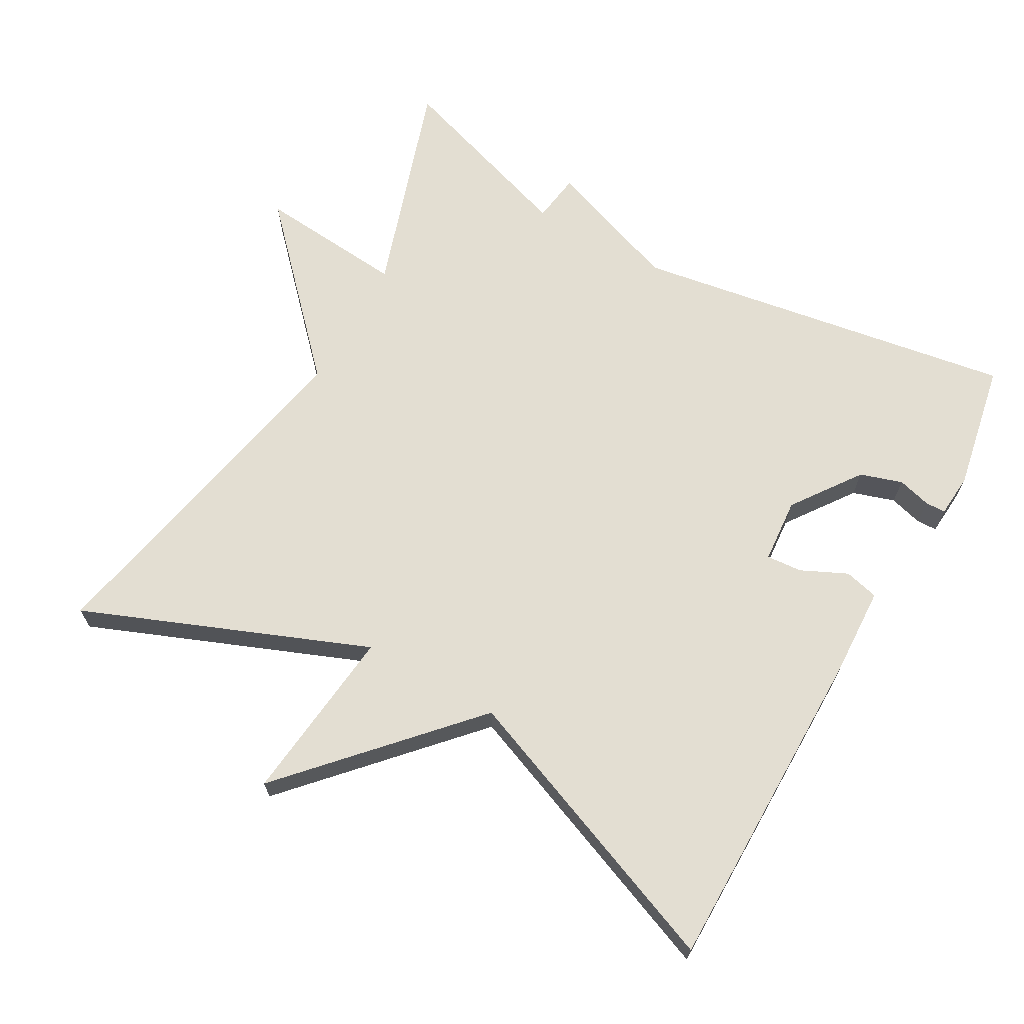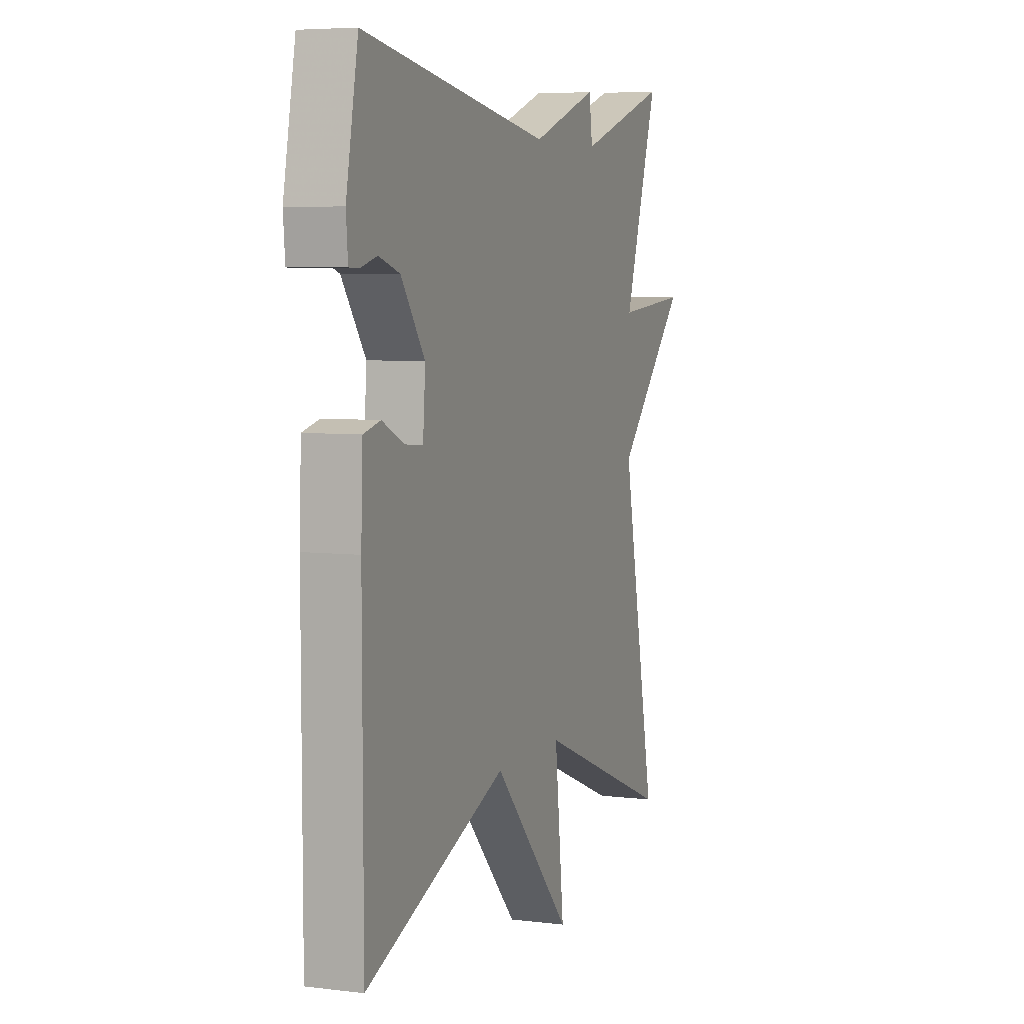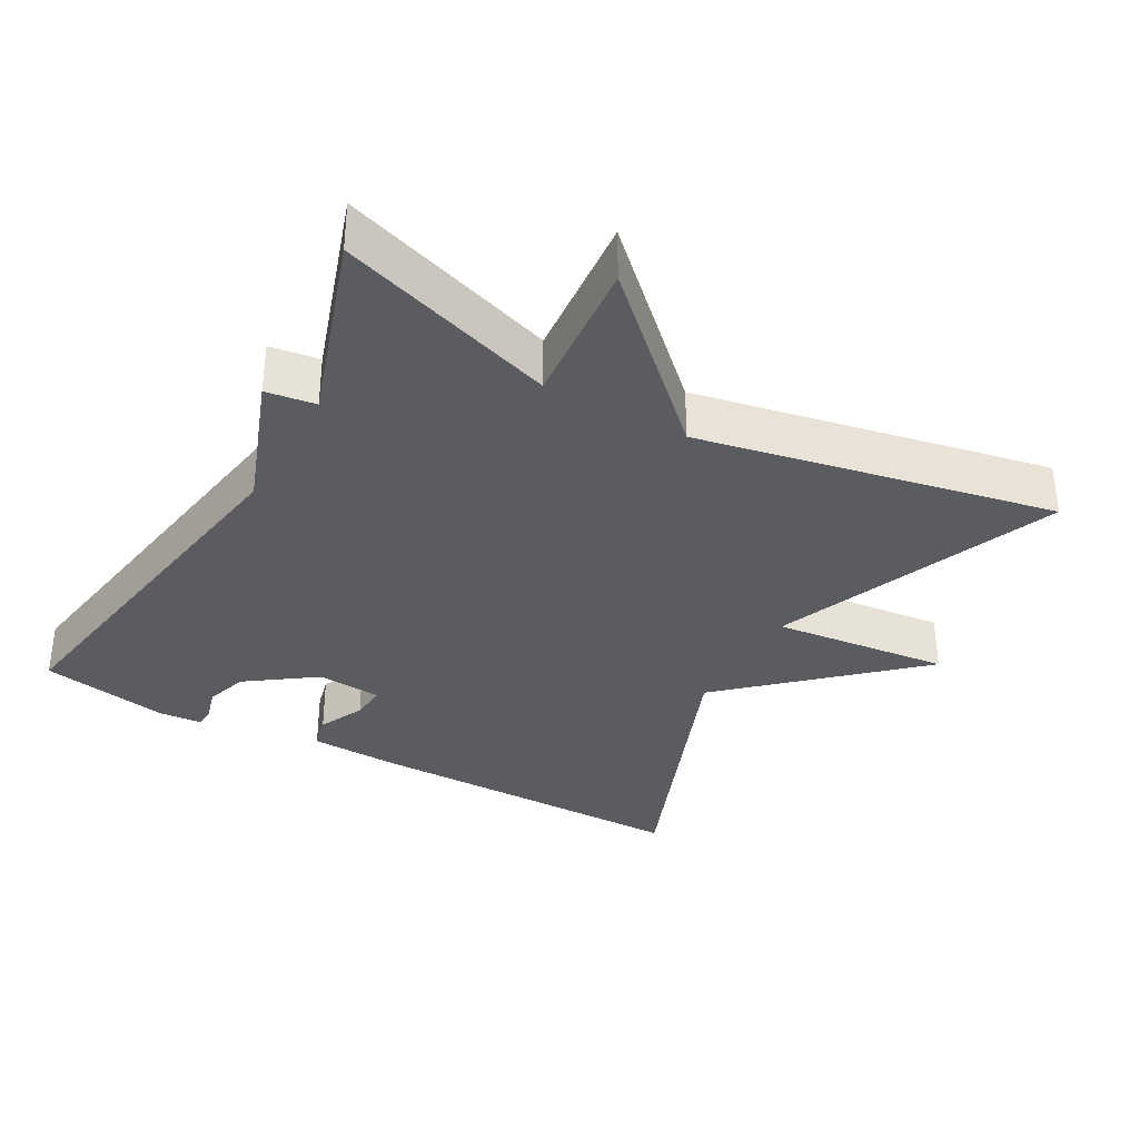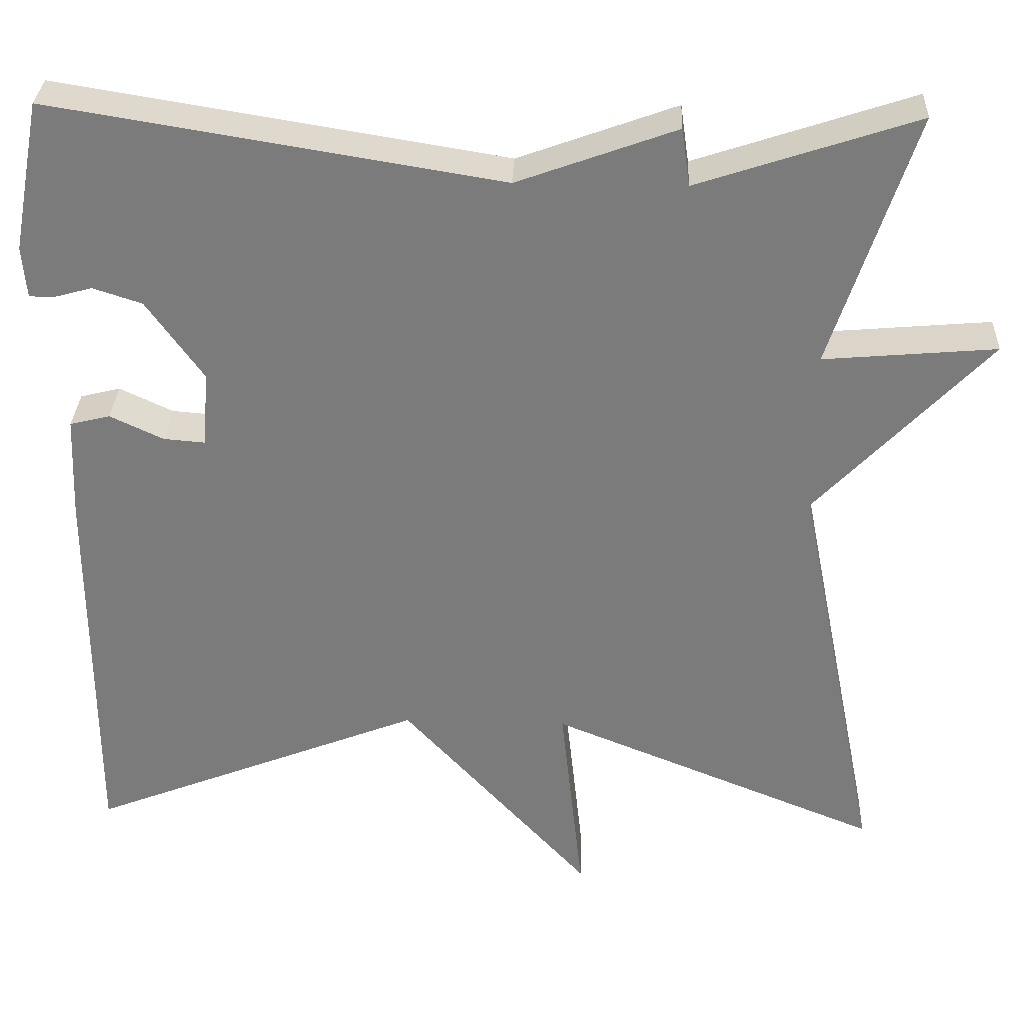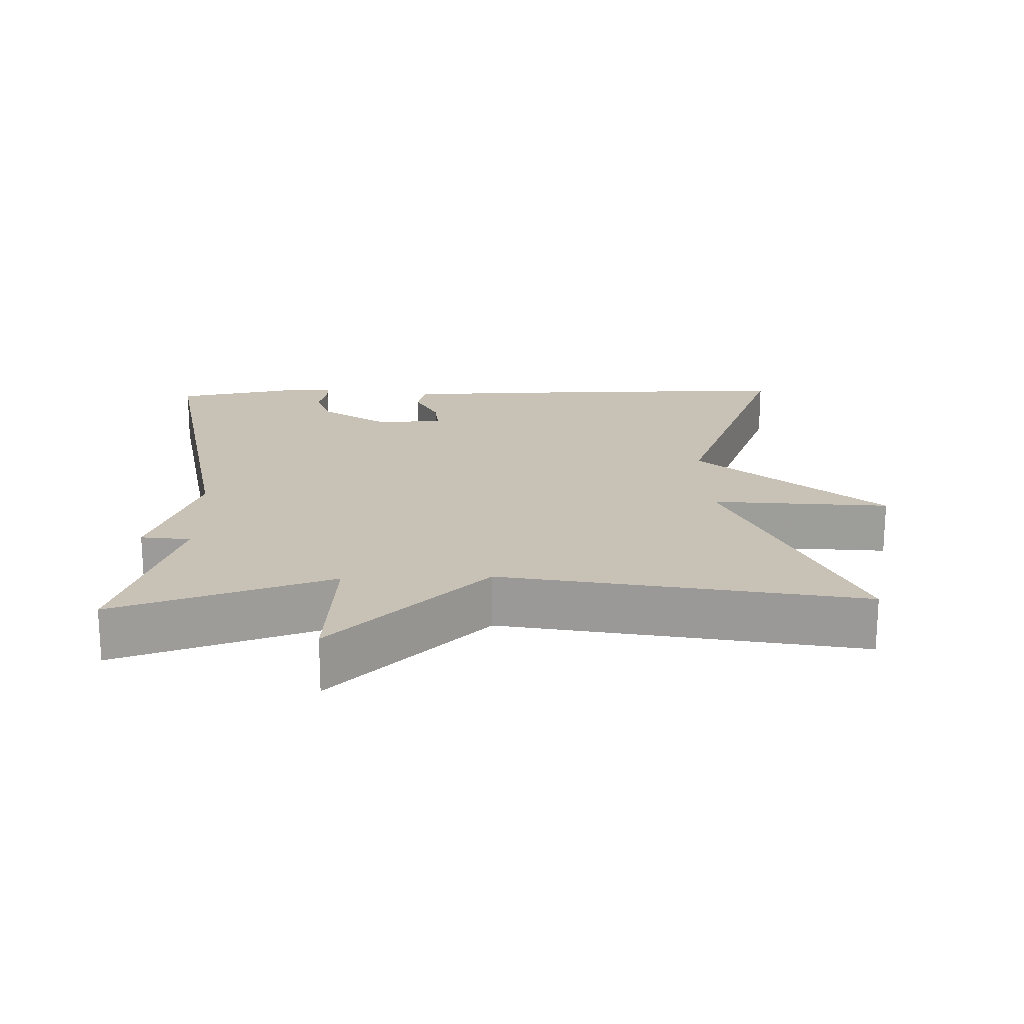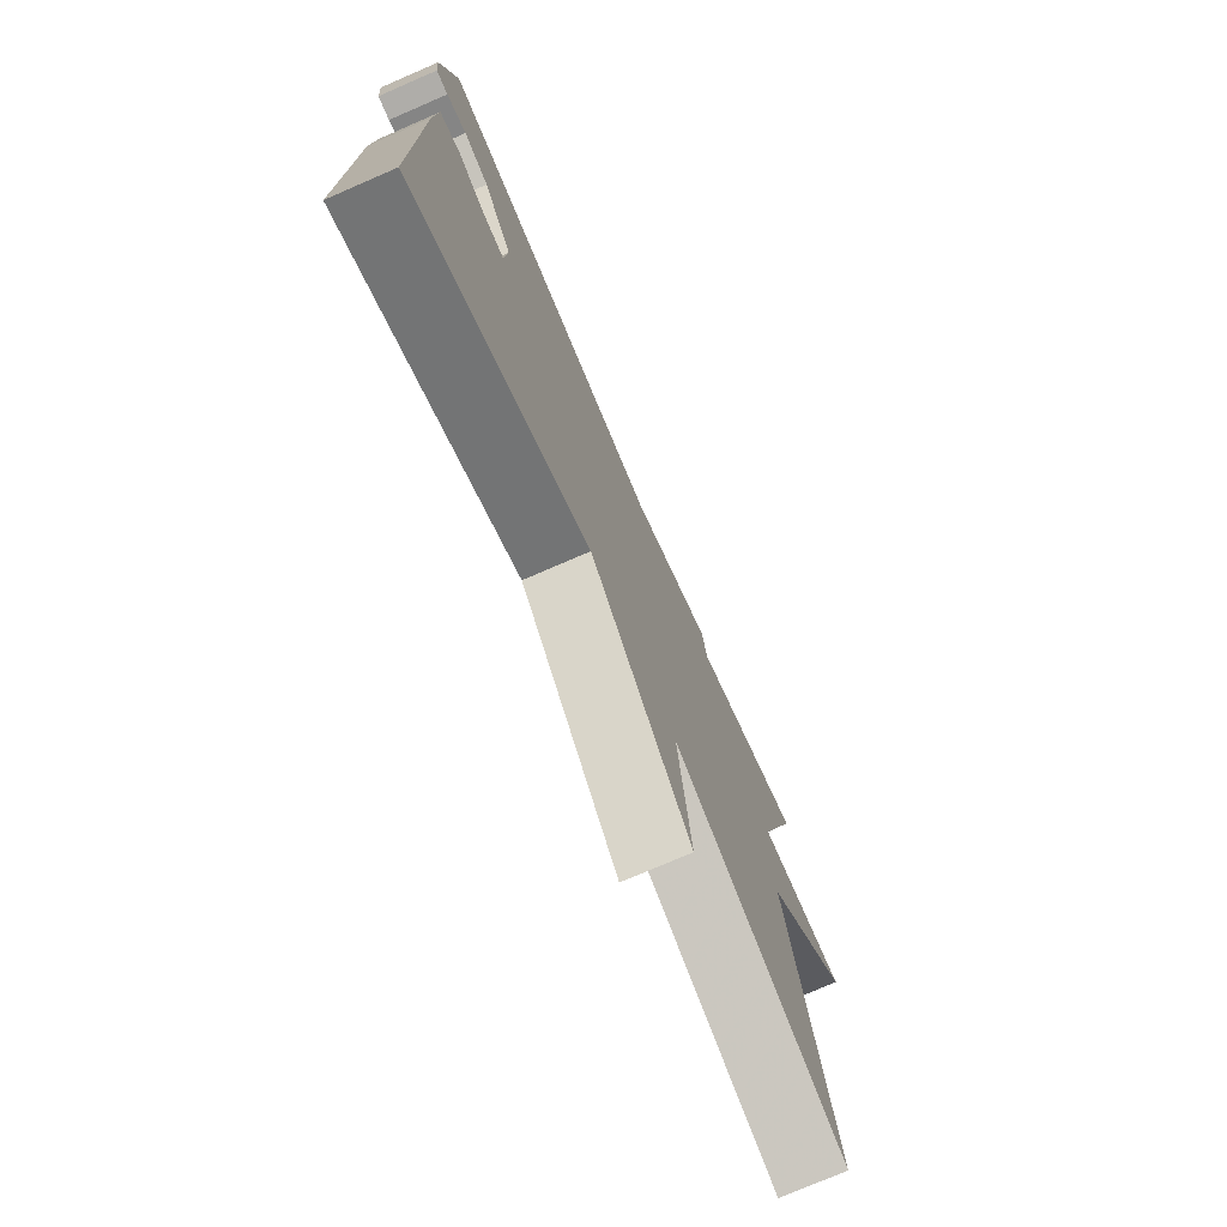
<metadata>
{"format":"obj","ext":"obj","renderer":"f3d","projection":"perspective","resolution":1024,"background":"white","views":[{"elev":67.4,"azim":-150.6,"up":"+Y"},{"elev":5.8,"azim":-69.5,"up":"+Z"},{"elev":-34.5,"azim":60.7,"up":"+Y"},{"elev":31.3,"azim":2.4,"up":"+Z"},{"elev":19.0,"azim":87.9,"up":"+Y"},{"elev":-75.5,"azim":-66.6,"up":"+Z"}]}
</metadata>
<code>
v -0.5 0.07 -0.5
v -0.501 0.07 -0.036
v -0.496 0.07 0.088
v -0.448 0.07 0.1
v -0.384 0.07 0.07
v -0.334 0.07 0.066
v -0.327 0.07 0.157
v -0.395 0.07 0.252
v -0.454 0.07 0.271
v -0.501 0.07 0.258
v -0.529 0.07 0.259
v -0.534 0.07 0.32
v -0.5 0.07 0.5
v 0.038 0.07 0.413
v 0.228 0.07 0.482
v 0.238 0.07 0.413
v 0.5 0.07 0.5
v 0.4 0.07 0.196
v 0.607 0.07 0.214
v 0.4 0.07 -0.004
v 0.5 0.07 -0.5
v 0.103 0.07 -0.341
v 0.13 0.07 -0.588
v -0.097 0.07 -0.341
v -0.5 0 -0.5
v -0.501 0 -0.036
v -0.496 0 0.088
v -0.448 0 0.1
v -0.384 0 0.07
v -0.334 0 0.066
v -0.327 0 0.157
v -0.395 0 0.252
v -0.454 0 0.271
v -0.501 0 0.258
v -0.529 0 0.259
v -0.534 0 0.32
v -0.5 0 0.5
v 0.038 0 0.413
v 0.228 0 0.482
v 0.238 0 0.413
v 0.5 0 0.5
v 0.4 0 0.196
v 0.607 0 0.214
v 0.4 0 -0.004
v 0.5 0 -0.5
v 0.103 0 -0.341
v 0.13 0 -0.588
v -0.097 0 -0.341
f 22 23 24
f 20 21 22
f 20 22 24
f 24 1 2
f 20 24 2
f 19 20 2
f 18 19 2
f 16 17 18 2
f 14 15 16
f 12 13 14
f 11 12 14
f 10 11 14
f 9 10 14
f 8 9 14 16
f 7 8 16
f 6 7 16
f 2 3 4 5
f 2 5 6
f 2 6 16
f 48 47 46
f 46 45 44
f 48 46 44
f 26 25 48
f 26 48 44
f 26 44 43
f 26 43 42
f 26 42 41 40
f 40 39 38
f 38 37 36
f 38 36 35
f 38 35 34
f 38 34 33
f 40 38 33 32
f 40 32 31
f 40 31 30
f 29 28 27 26
f 30 29 26
f 40 30 26
f 1 25 26 2
f 2 26 27 3
f 3 27 28 4
f 4 28 29 5
f 5 29 30 6
f 6 30 31 7
f 7 31 32 8
f 8 32 33 9
f 9 33 34 10
f 10 34 35 11
f 11 35 36 12
f 12 36 37 13
f 13 37 38 14
f 14 38 39 15
f 15 39 40 16
f 16 40 41 17
f 17 41 42 18
f 18 42 43 19
f 19 43 44 20
f 20 44 45 21
f 21 45 46 22
f 22 46 47 23
f 23 47 48 24
f 24 48 25 1

</code>
